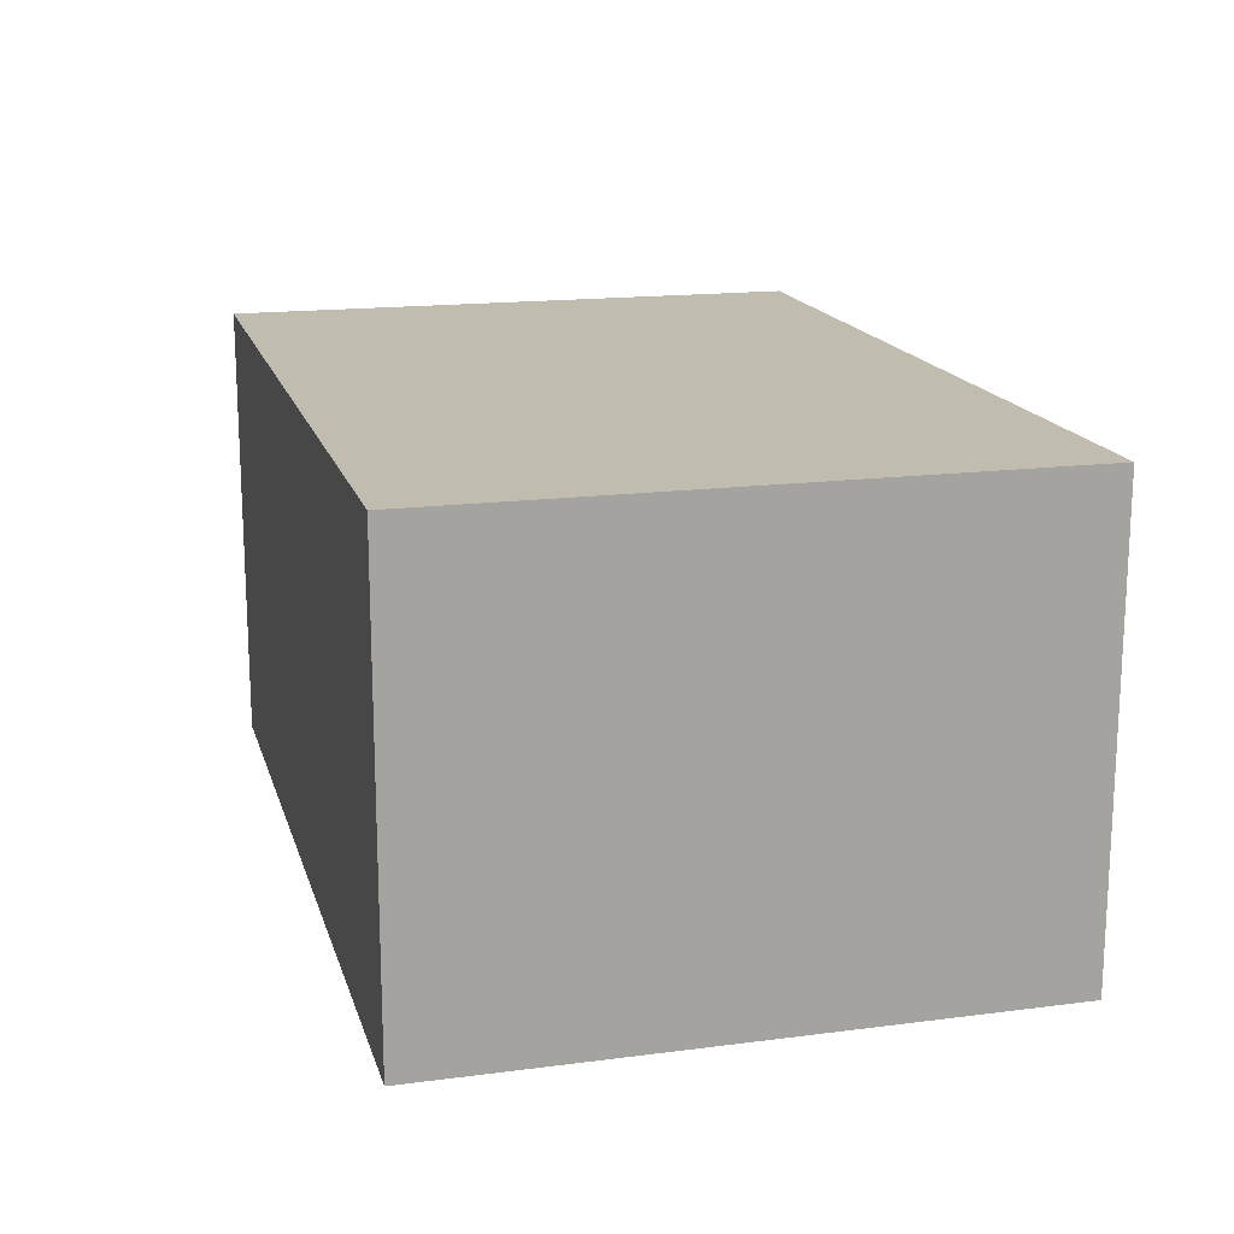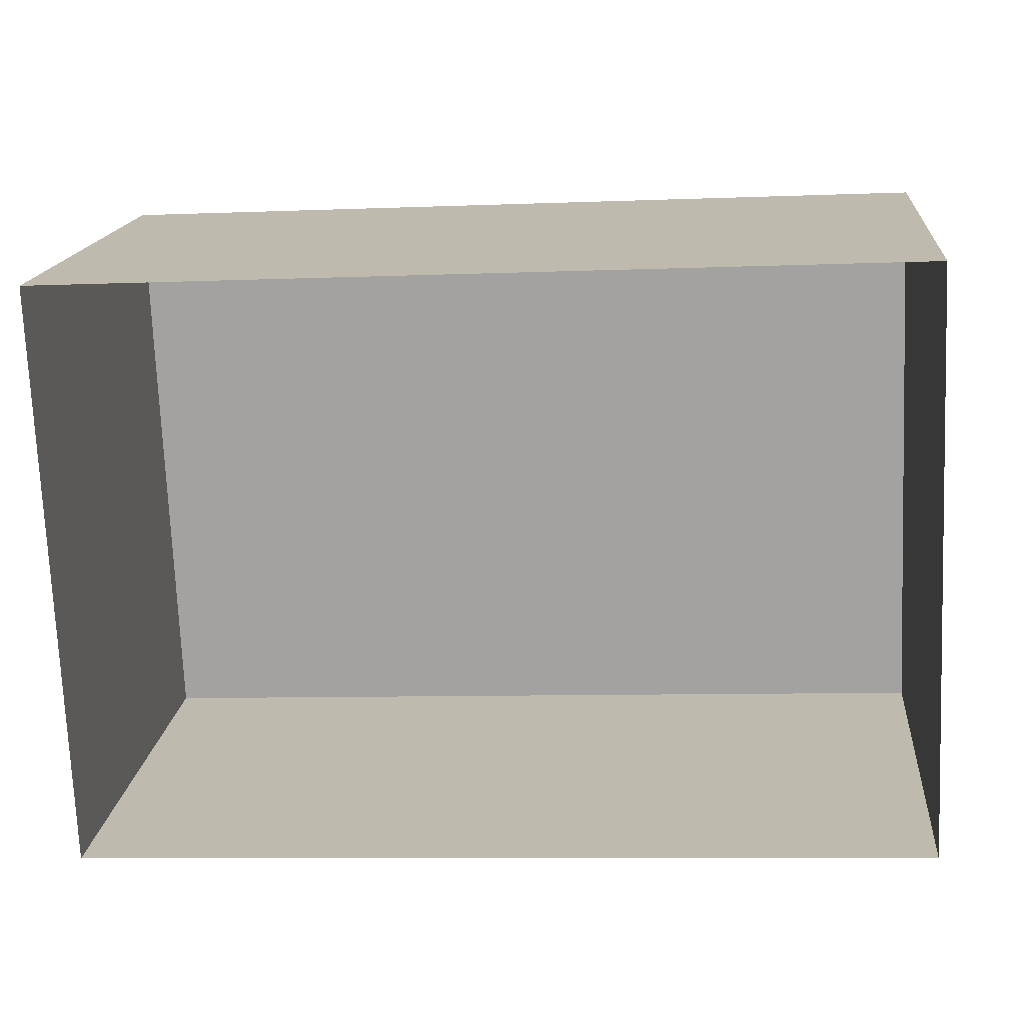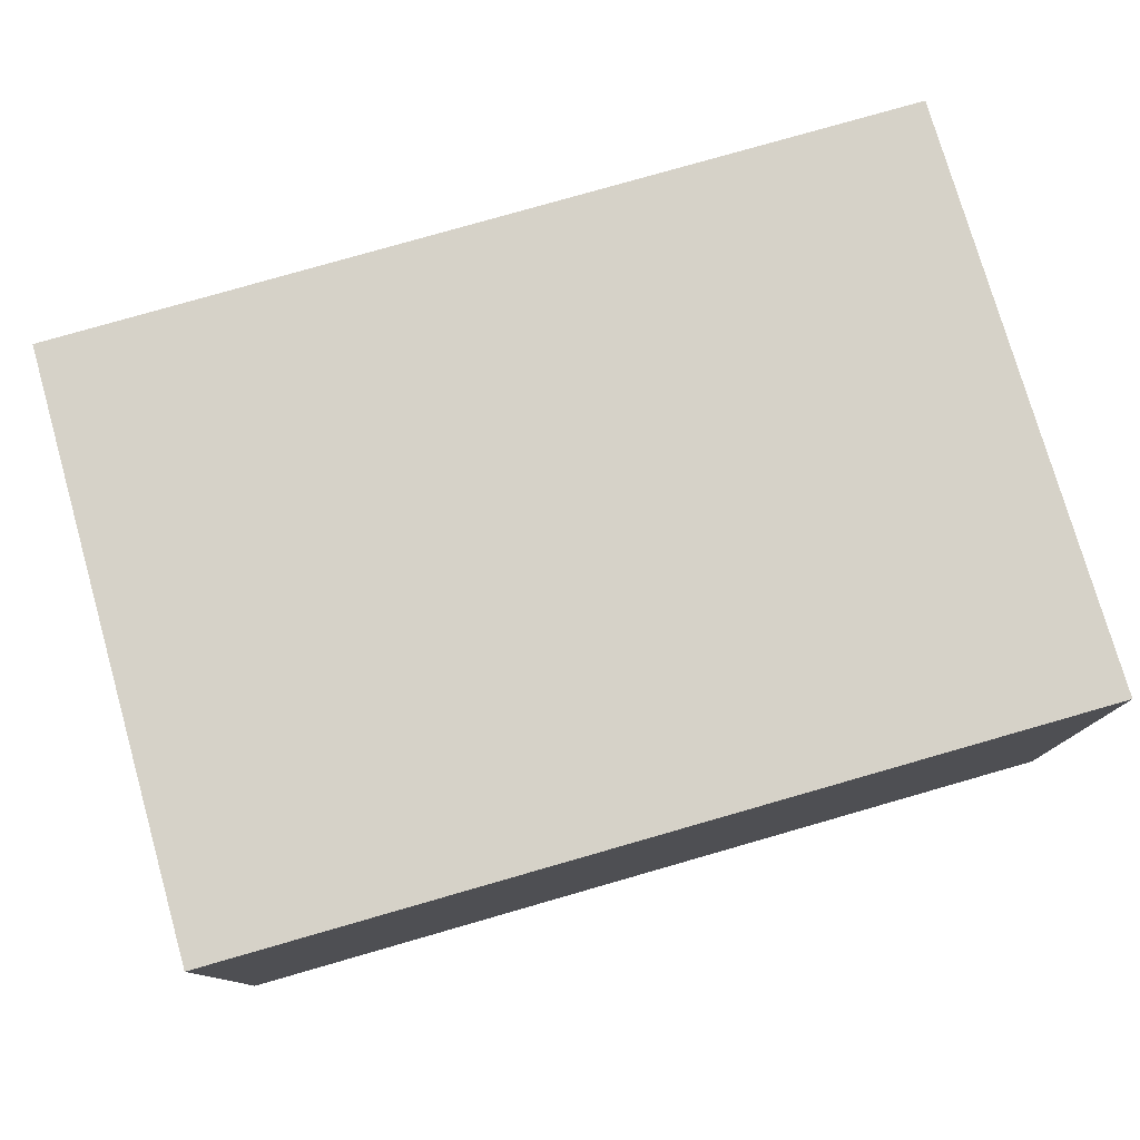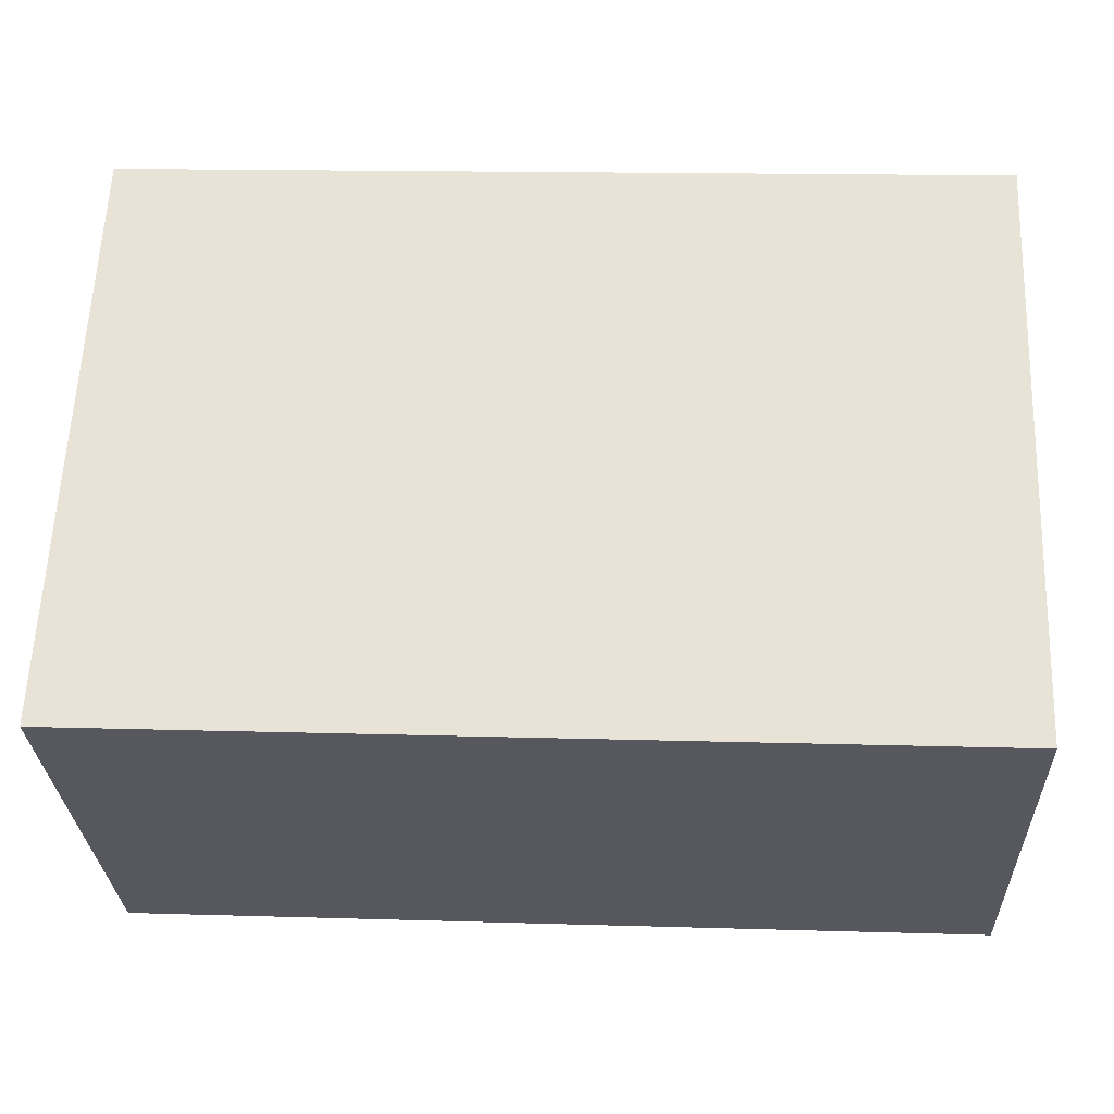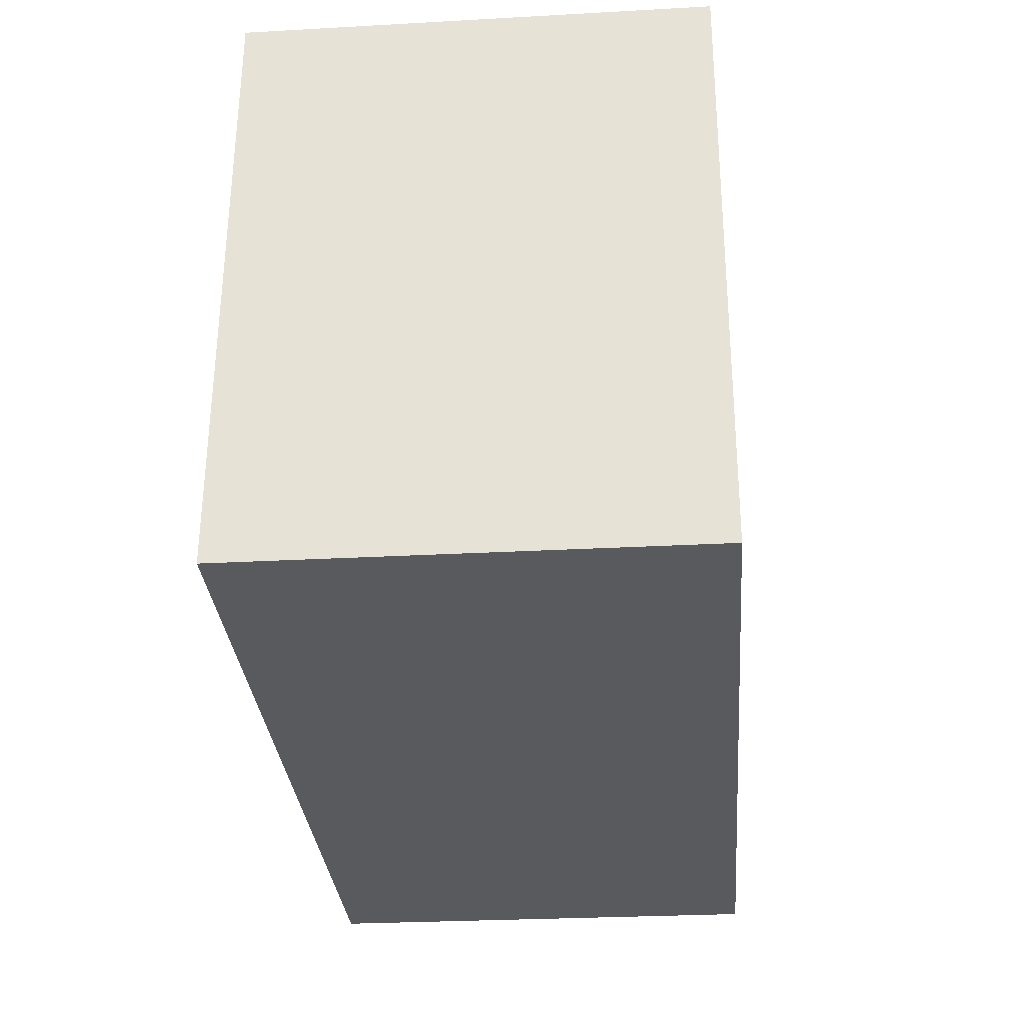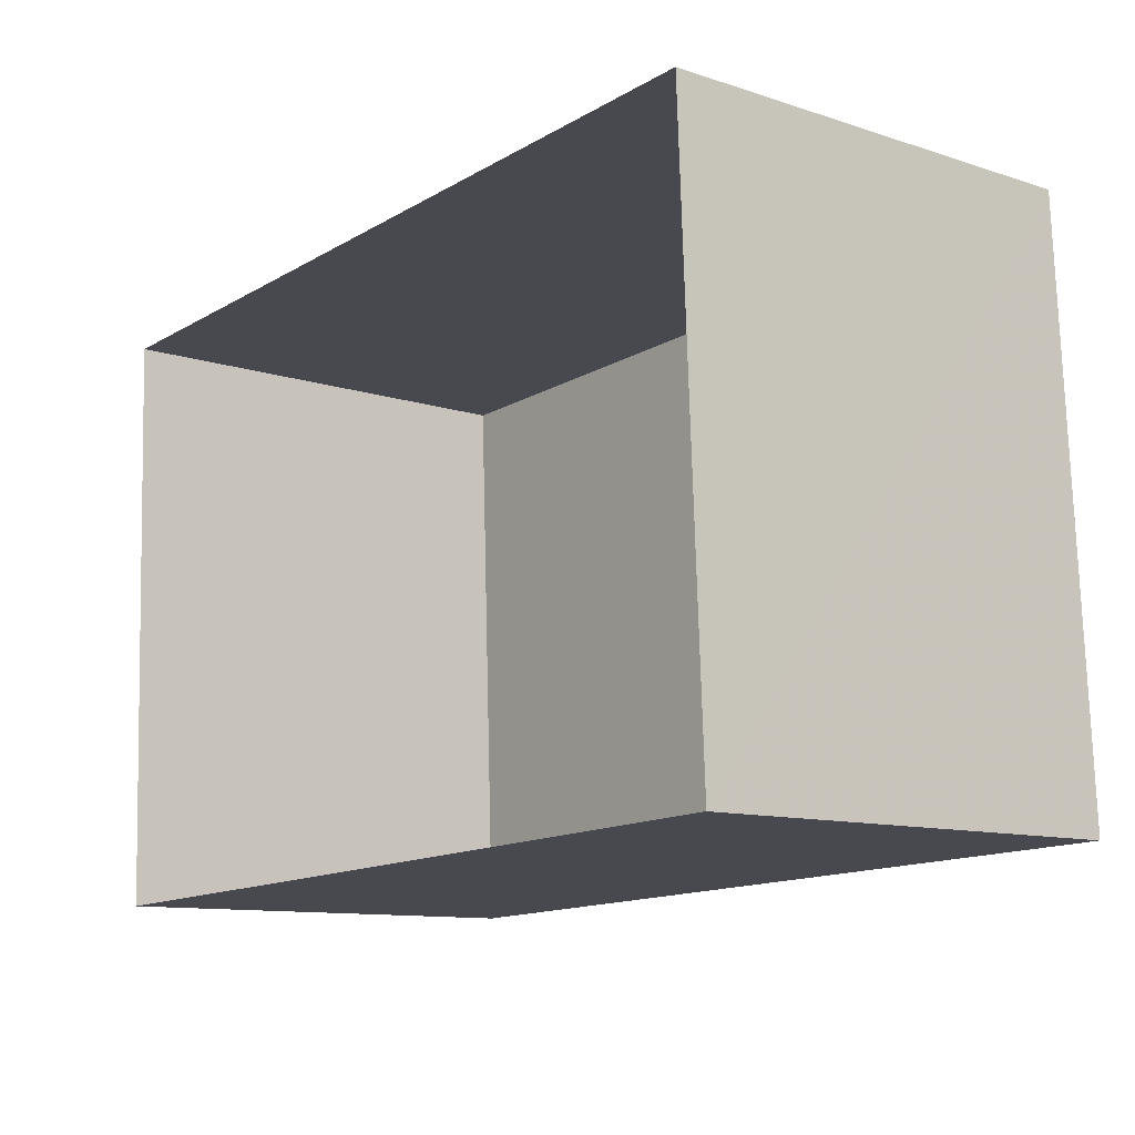
<metadata>
{"format":"obj","ext":"obj","renderer":"f3d","projection":"perspective","resolution":1024,"background":"white","views":[{"elev":16.5,"azim":72.9,"up":"+Z"},{"elev":16.4,"azim":-174.9,"up":"+Y"},{"elev":78.1,"azim":-18.5,"up":"+Z"},{"elev":-28.9,"azim":2.4,"up":"+Y"},{"elev":-28.3,"azim":-85.2,"up":"+Y"},{"elev":-10.9,"azim":-128.6,"up":"+Y"}]}
</metadata>
<code>
v -3.155e+05 4.011e+04 4.518
v -3.155e+05 4.012e+04 4.525
v -3.155e+05 4.012e+04 4.521
v -3.155e+05 4.011e+04 4.523
v -3.155e+05 4.012e+04 10.98
v -3.155e+05 4.011e+04 10.97
v -3.155e+05 4.012e+04 10.98
v -3.155e+05 4.011e+04 10.98
f 1 2 3
f 1 4 2
f 5 6 7
f 5 8 6
f 5 2 4
f 8 5 4
f 8 4 1
f 6 8 1
f 5 3 2
f 5 7 3
f 7 1 3
f 7 6 1

</code>
